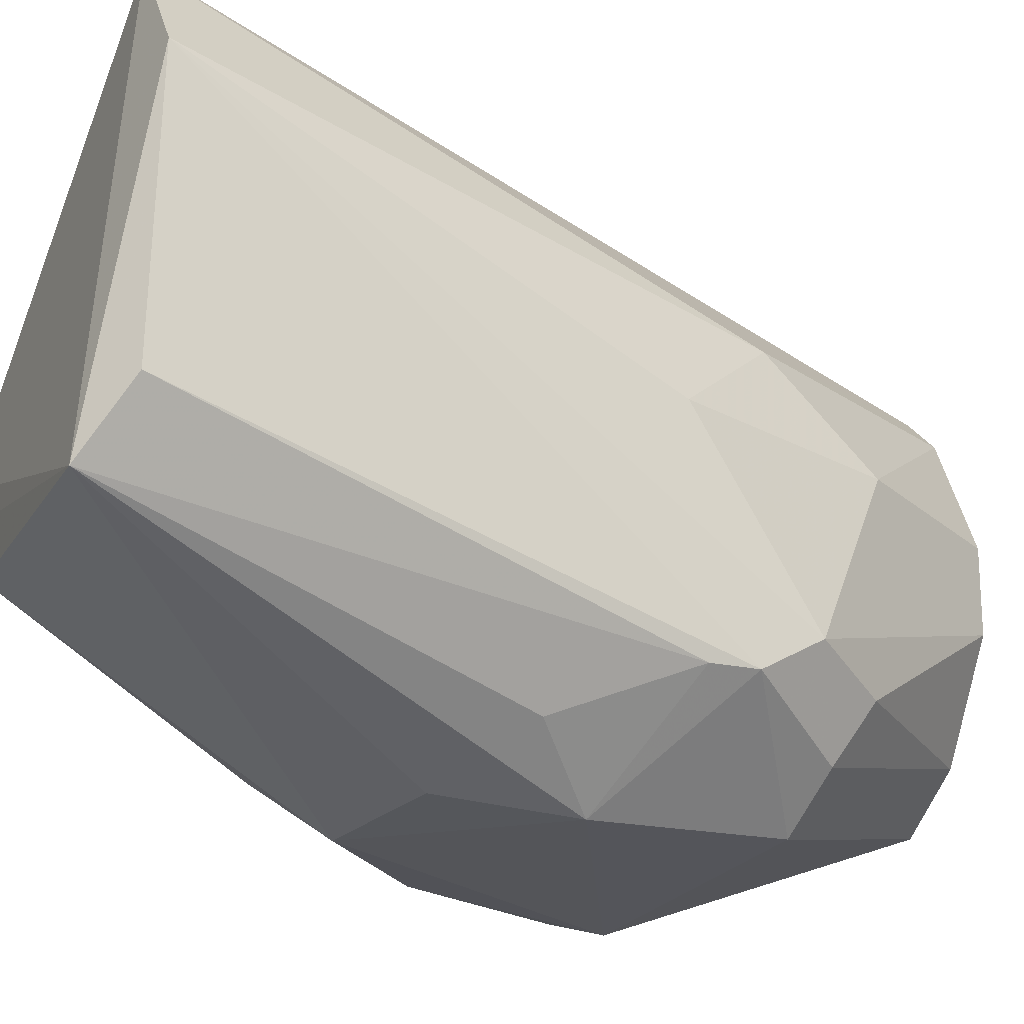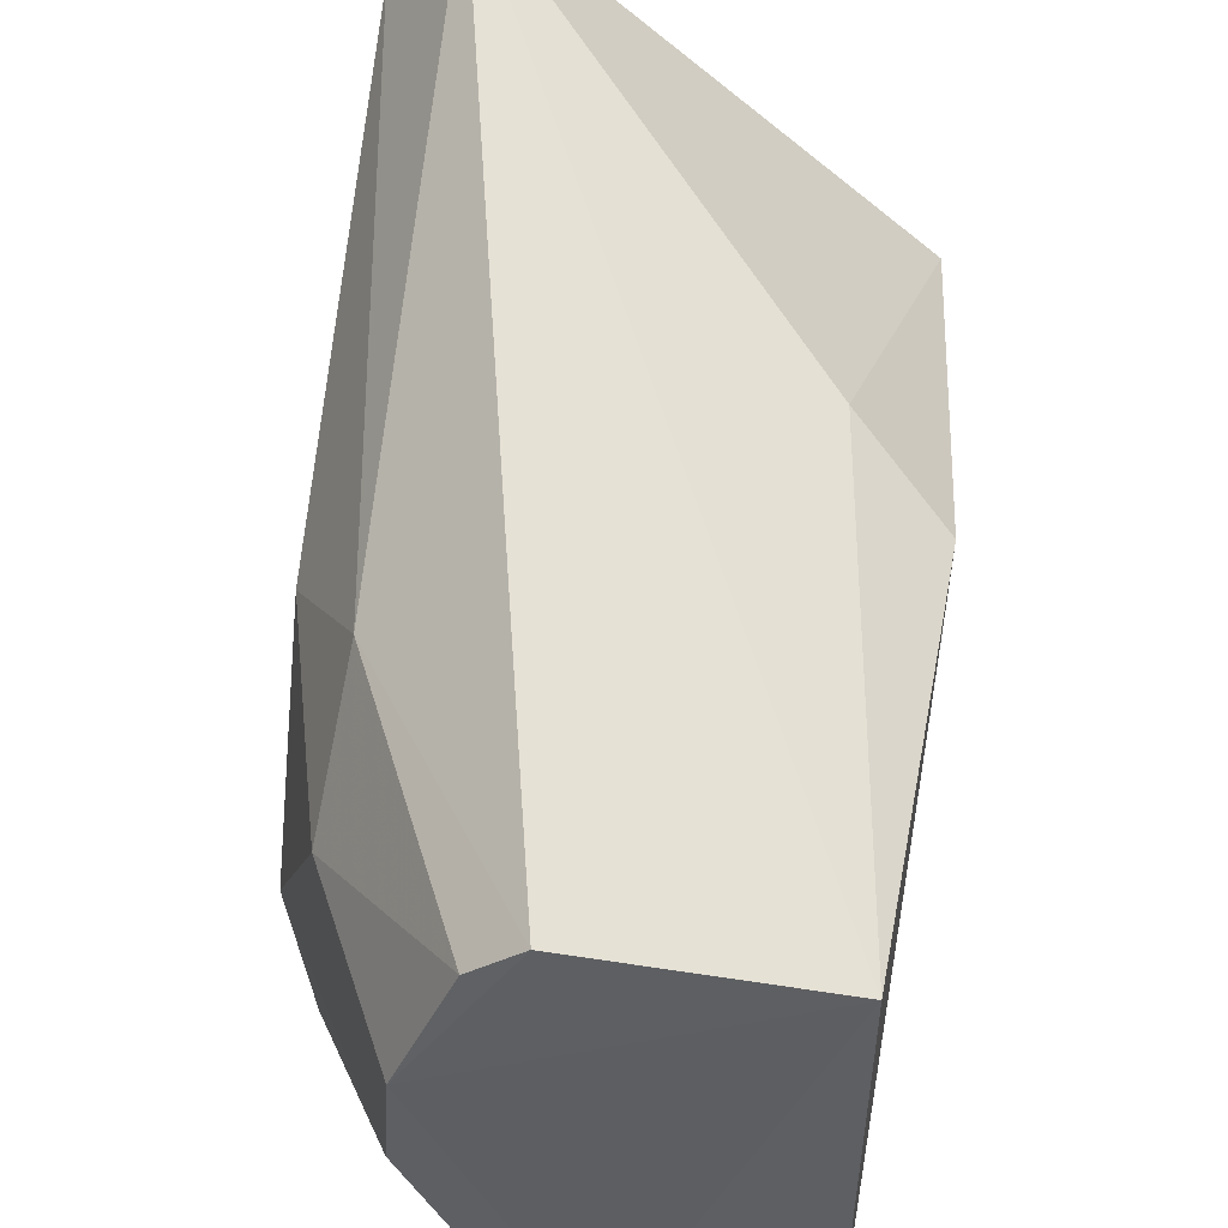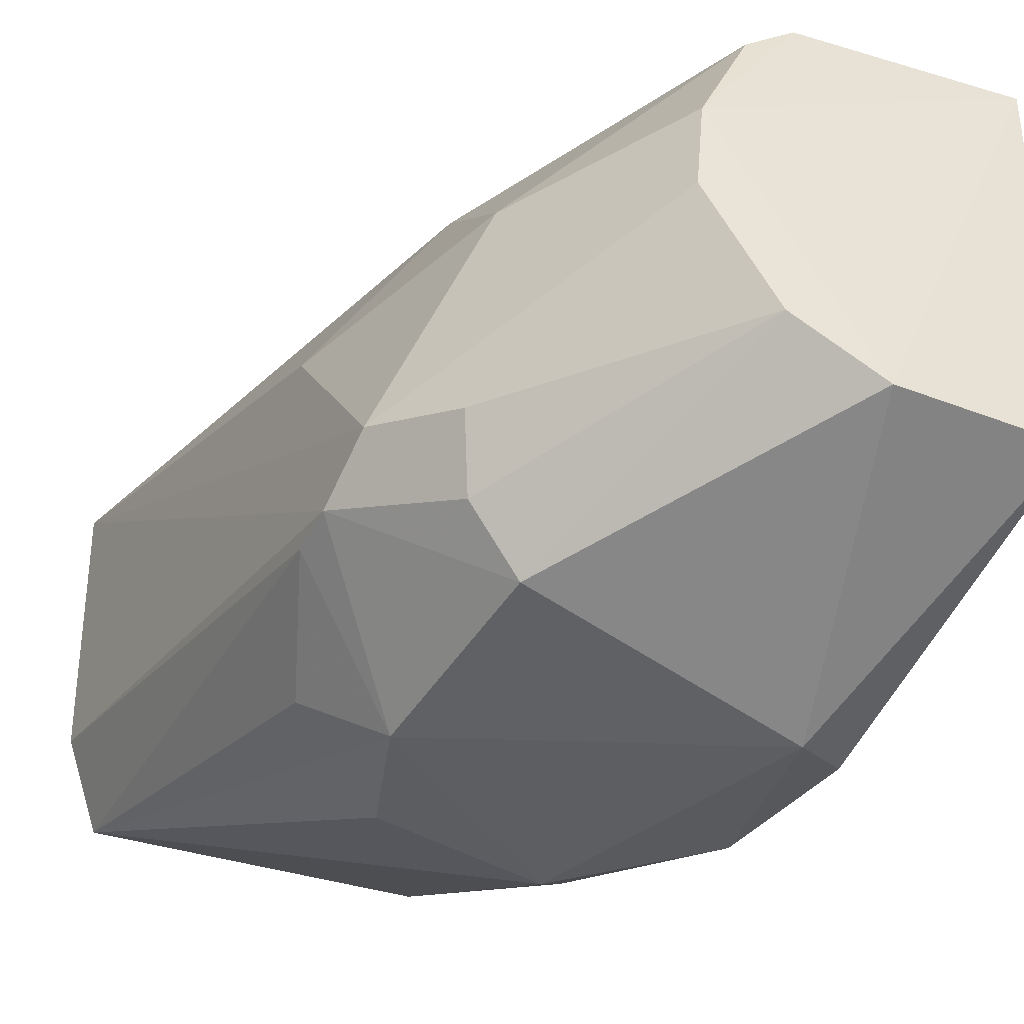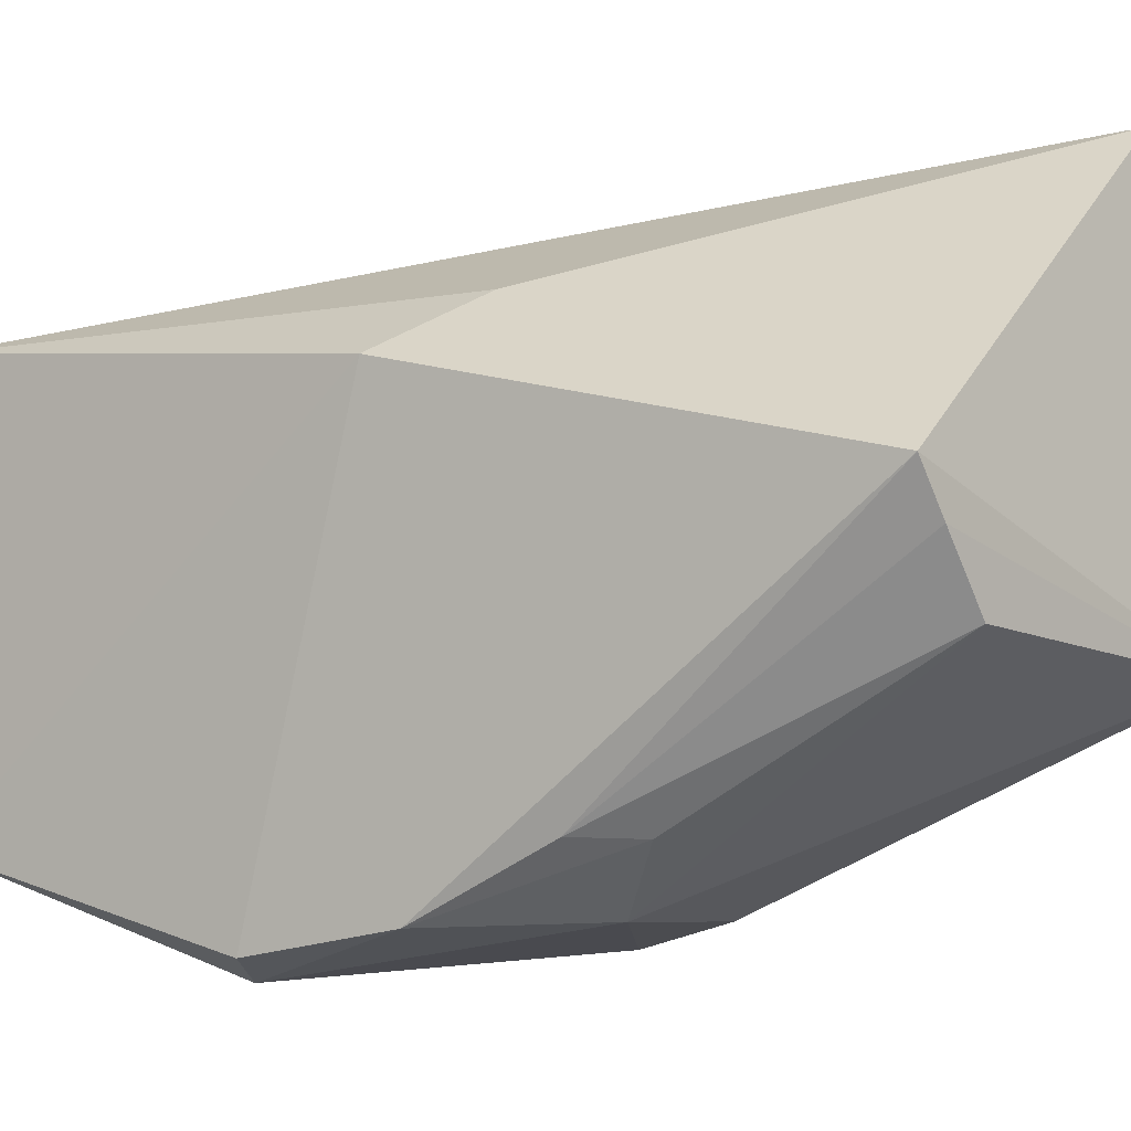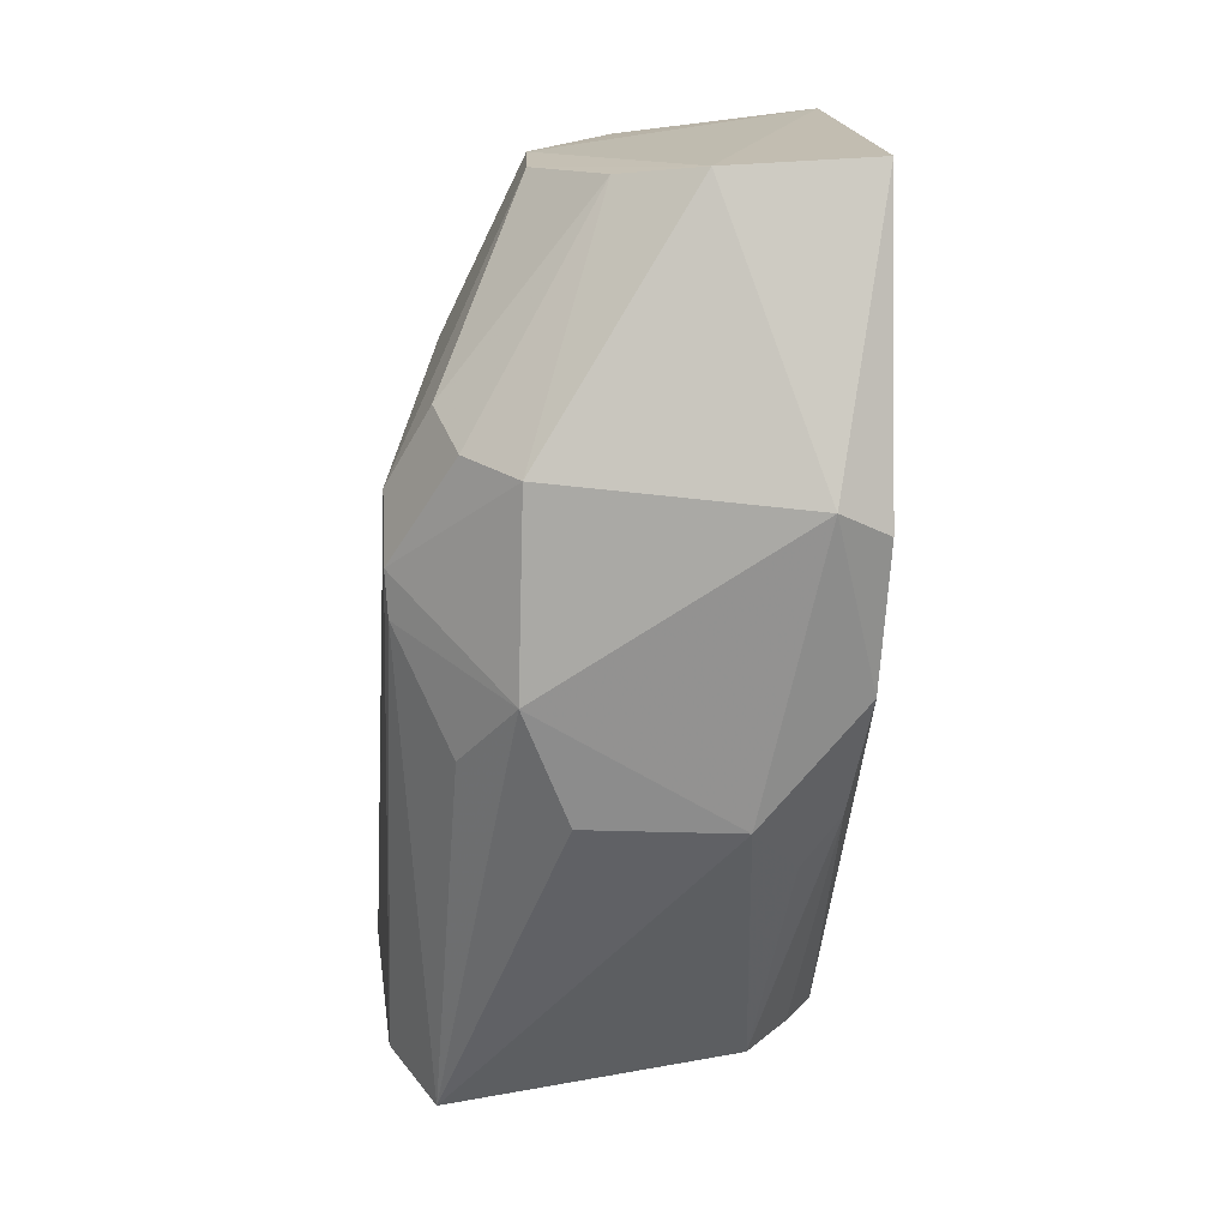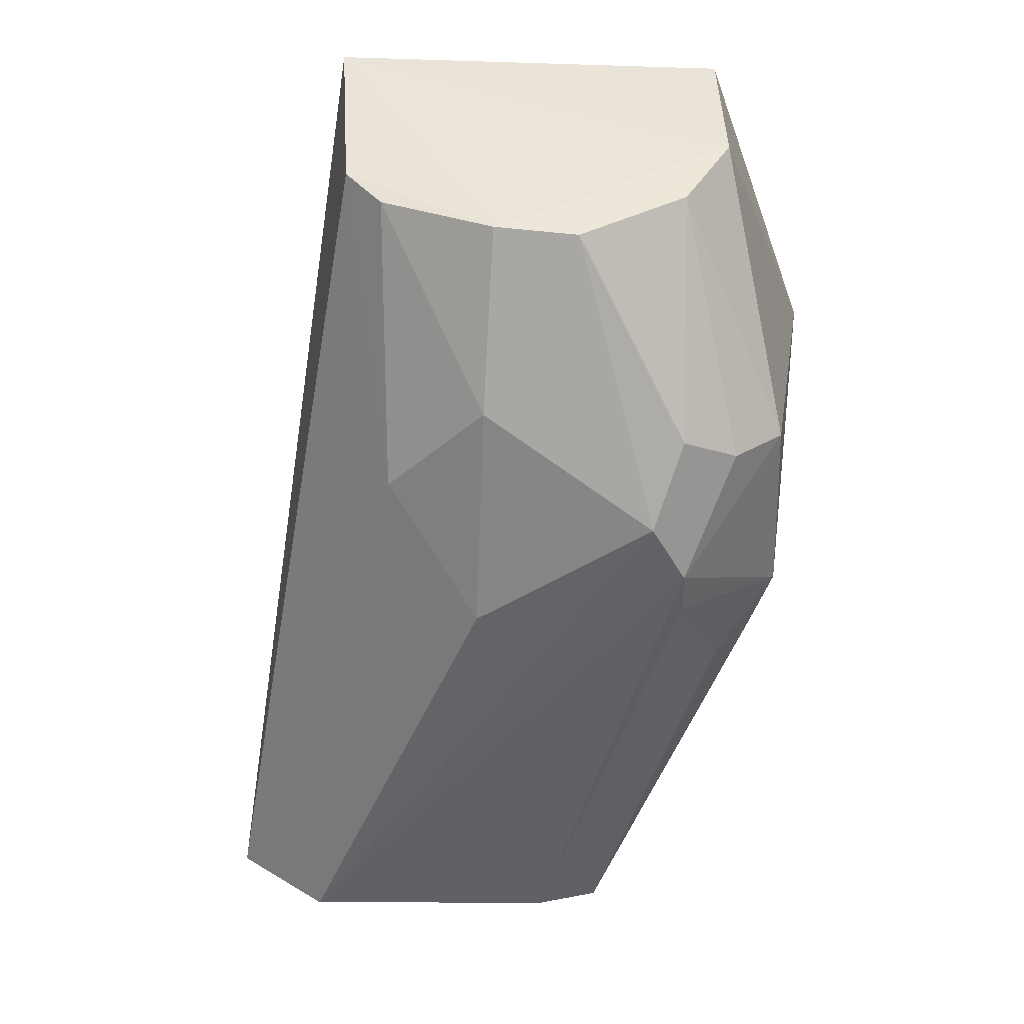
<metadata>
{"format":"obj","ext":"obj","renderer":"f3d","projection":"perspective","resolution":1024,"background":"white","views":[{"elev":-20.1,"azim":-118.8,"up":"+Y"},{"elev":46.0,"azim":8.3,"up":"+Y"},{"elev":-43.4,"azim":-28.8,"up":"+Y"},{"elev":-9.4,"azim":125.0,"up":"+Y"},{"elev":16.6,"azim":-5.7,"up":"+Z"},{"elev":40.8,"azim":-88.7,"up":"+Z"}]}
</metadata>
<code>
v -0.0004465 0.00999 0.04186
v -0.000714 -0.002683 0.04172
v -0.001082 0.004324 0.01425
v -0.01281 0.01418 0.01419
v -0.01427 -0.0006017 0.03259
v -0.002543 0.009747 0.02592
v 1.109e-05 0.007995 0.02789
v -0.009889 0.004598 0.04118
v -0.004488 -0.004777 0.02364
v -0.000988 -0.005514 0.03214
v -0.008053 -0.001455 0.04119
v -0.005562 -0.002919 0.04154
v -0.006937 0.009417 0.0412
v -0.01435 0.005098 0.02865
v -0.01316 0.0007909 0.0129
v -0.00119 -0.004943 0.0275
v -0.01068 -0.004874 0.03372
v -0.01006 0.001941 0.04103
v -0.002605 -0.00603 0.03295
v -0.01249 0.004867 0.03582
v -0.003611 0.00108 0.01409
v -0.01483 0.01119 0.01414
v -0.01087 -0.005111 0.02757
v -0.0129 -0.001524 0.03511
v -0.00834 0.008201 0.04104
v -0.002059 0.002975 0.01416
v -0.002876 -0.003098 0.02188
v -0.01209 0.008052 0.03253
v -0.01454 0.002835 0.01399
v -0.009407 -0.004568 0.02387
v -0.01432 -0.001702 0.0306
v -0.01226 -0.003277 0.03409
v -0.001613 -0.003056 0.02344
v -0.0125 -0.003163 0.02544
v -0.01423 -0.001723 0.02913
f 6 3 4
f 6 4 1
f 7 1 2
f 7 6 1
f 7 3 6
f 10 7 2
f 12 2 1
f 12 1 8
f 13 8 1
f 13 1 4
f 15 4 3
f 16 3 7
f 16 7 10
f 17 12 11
f 18 12 8
f 18 11 12
f 19 10 2
f 19 2 12
f 19 12 17
f 19 16 10
f 19 9 16
f 20 14 5
f 20 18 8
f 20 5 18
f 21 9 15
f 22 4 15
f 22 5 14
f 23 19 17
f 23 9 19
f 24 18 5
f 24 11 18
f 25 20 8
f 25 8 13
f 26 21 15
f 26 15 3
f 27 16 9
f 27 9 21
f 28 4 22
f 28 20 25
f 28 25 13
f 28 13 4
f 28 22 14
f 28 14 20
f 29 22 15
f 30 23 15
f 30 15 9
f 30 9 23
f 31 23 17
f 31 5 22
f 31 22 29
f 32 17 11
f 32 11 24
f 32 31 17
f 32 24 5
f 32 5 31
f 33 26 3
f 33 3 16
f 33 21 26
f 33 27 21
f 33 16 27
f 34 15 23
f 35 31 29
f 35 29 15
f 35 15 34
f 35 34 23
f 35 23 31

</code>
